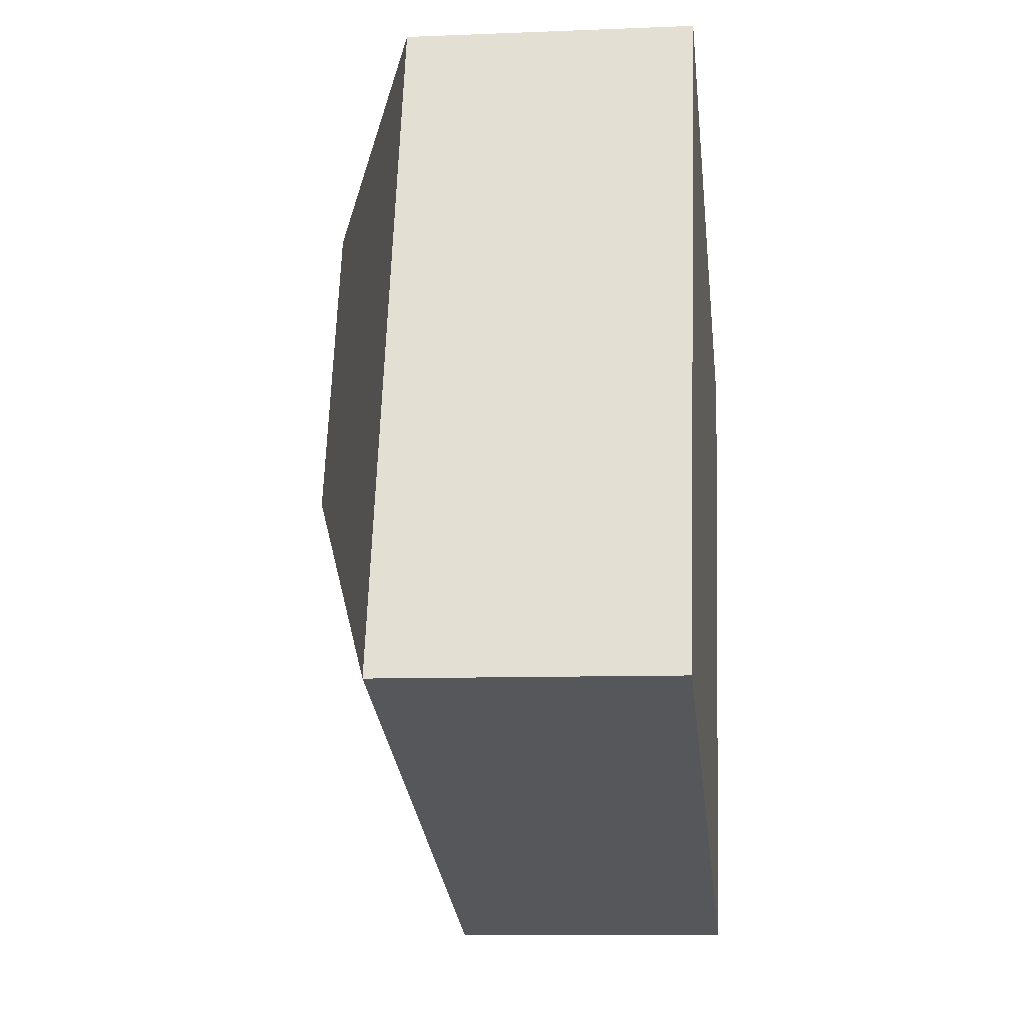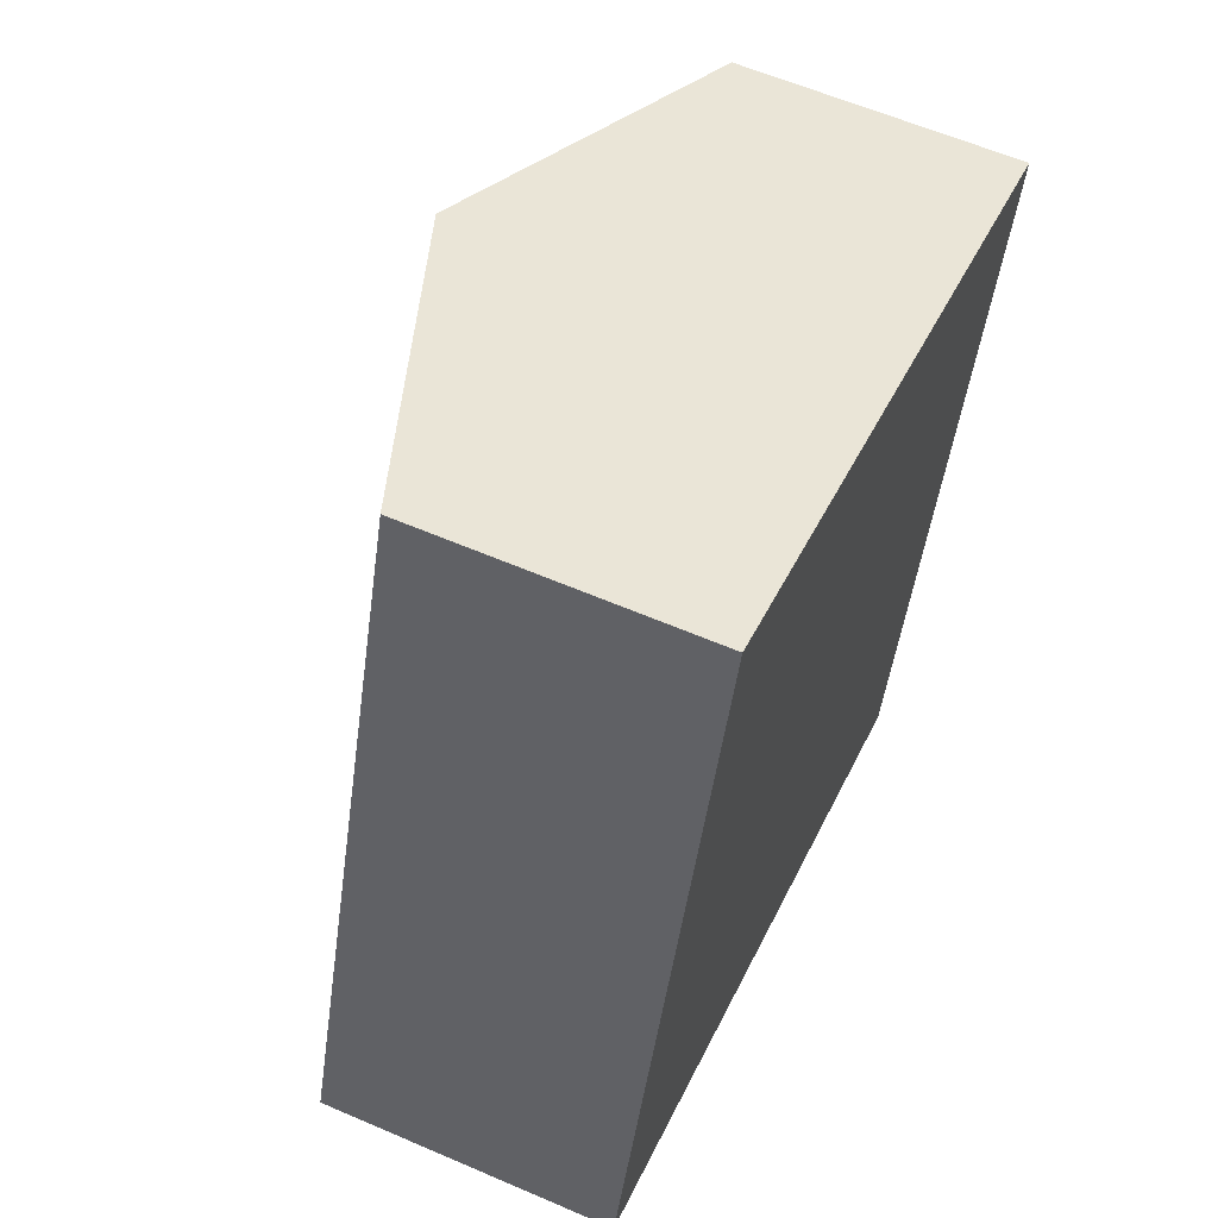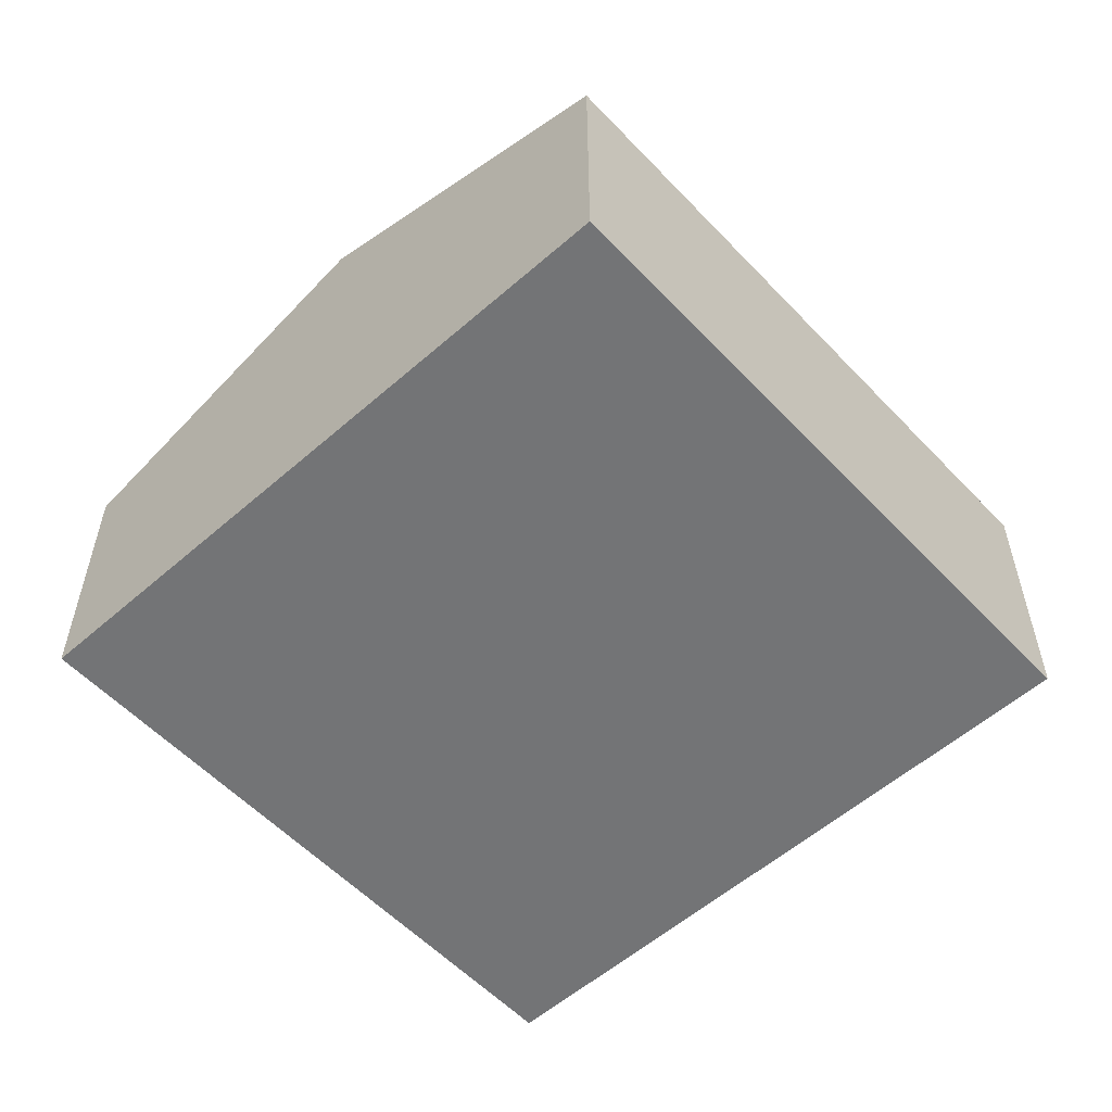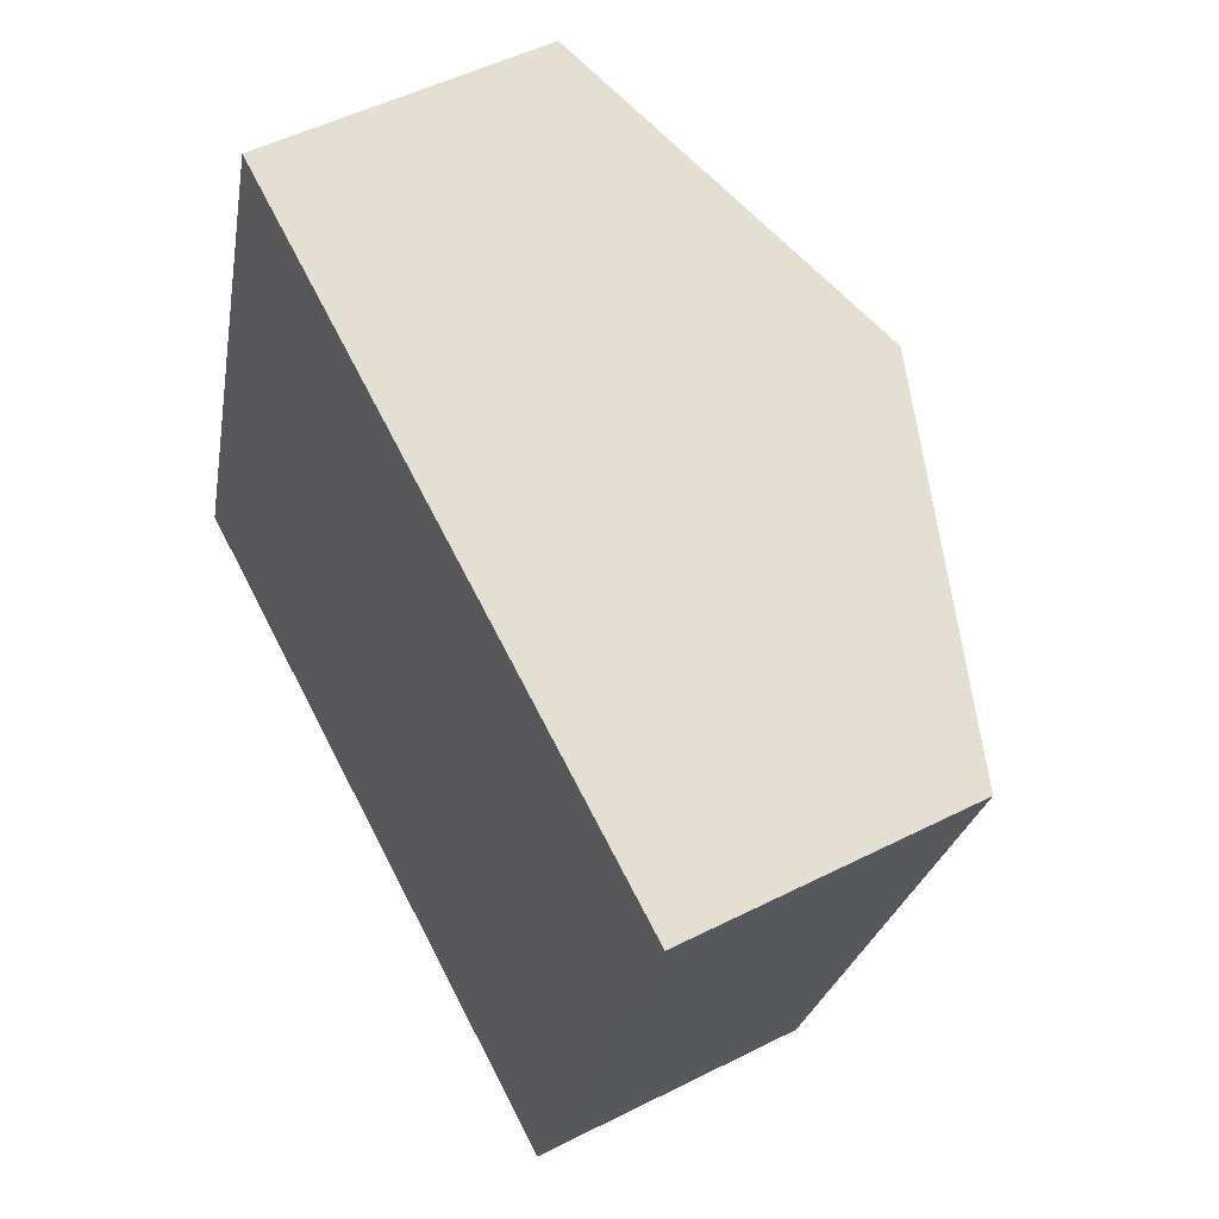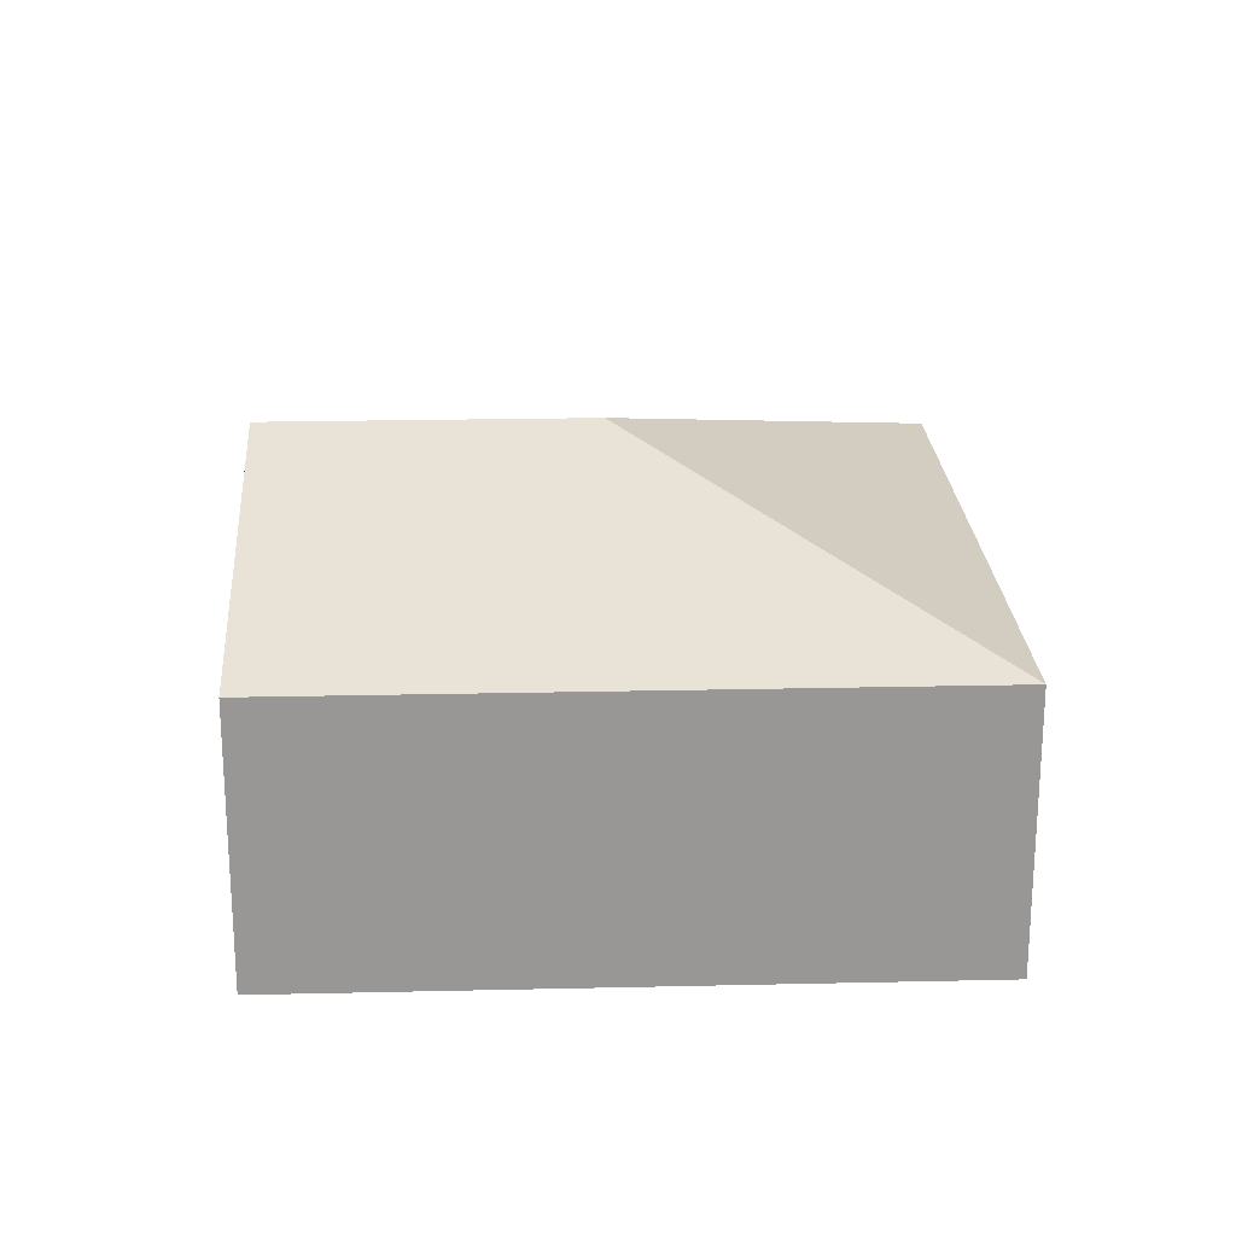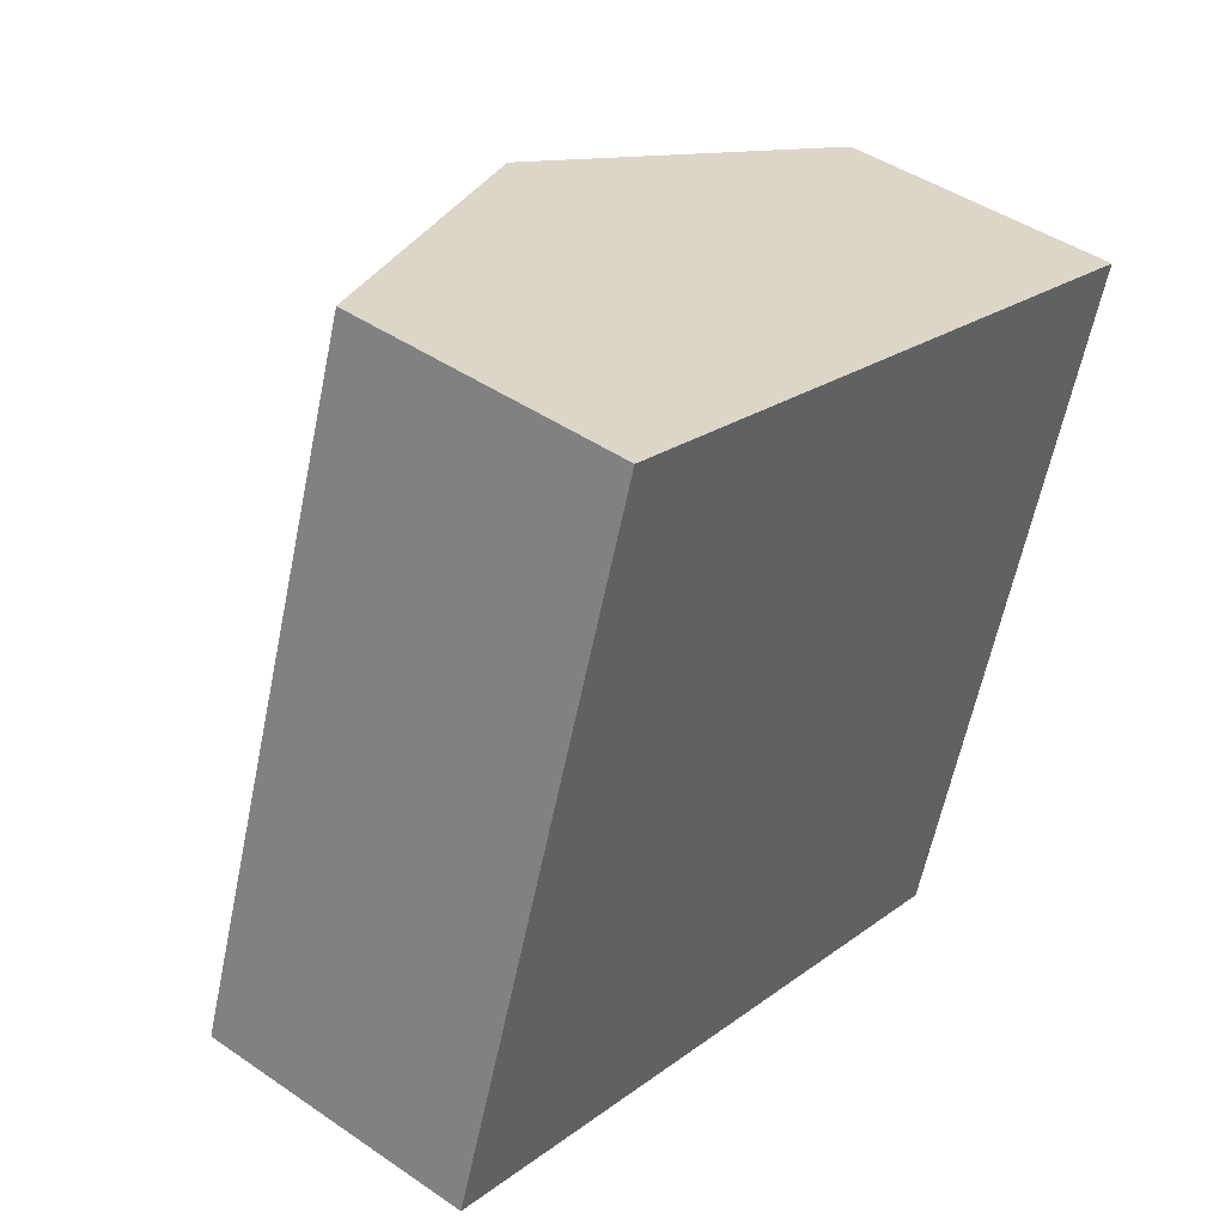
<metadata>
{"format":"obj","ext":"obj","renderer":"f3d","projection":"perspective","resolution":1024,"background":"white","views":[{"elev":-8.8,"azim":-83.6,"up":"+Z"},{"elev":59.9,"azim":-66.1,"up":"+Z"},{"elev":-56.1,"azim":61.2,"up":"+Y"},{"elev":50.6,"azim":61.0,"up":"+Z"},{"elev":22.0,"azim":106.4,"up":"+Y"},{"elev":44.2,"azim":-51.2,"up":"+Z"}]}
</metadata>
<code>
v  4.597 1.915 -1.553
v  3.797 2.761 3.659
v  6.095 1.915 2.883
v  3.075 2.761 1.522
v  0 1.915 1.173e-16
v  1.498 1.915 4.436
v  1.498 -2.716e-16 4.436
v  3.797 -2.24e-16 3.659
v  6.095 -1.765e-16 2.883
v  4.597 9.509e-17 -1.553
v  0 0 0
g defaultobject
f 1 2 3
f 2 1 4
f 2 5 6
f 5 2 4
f 4 1 5
f 7 2 6
f 2 7 8
f 2 8 3
f 3 8 9
f 9 1 3
f 1 9 10
f 10 5 1
f 5 10 11
f 11 6 5
f 6 11 7
f 8 10 9
f 10 8 7
f 10 7 11

</code>
